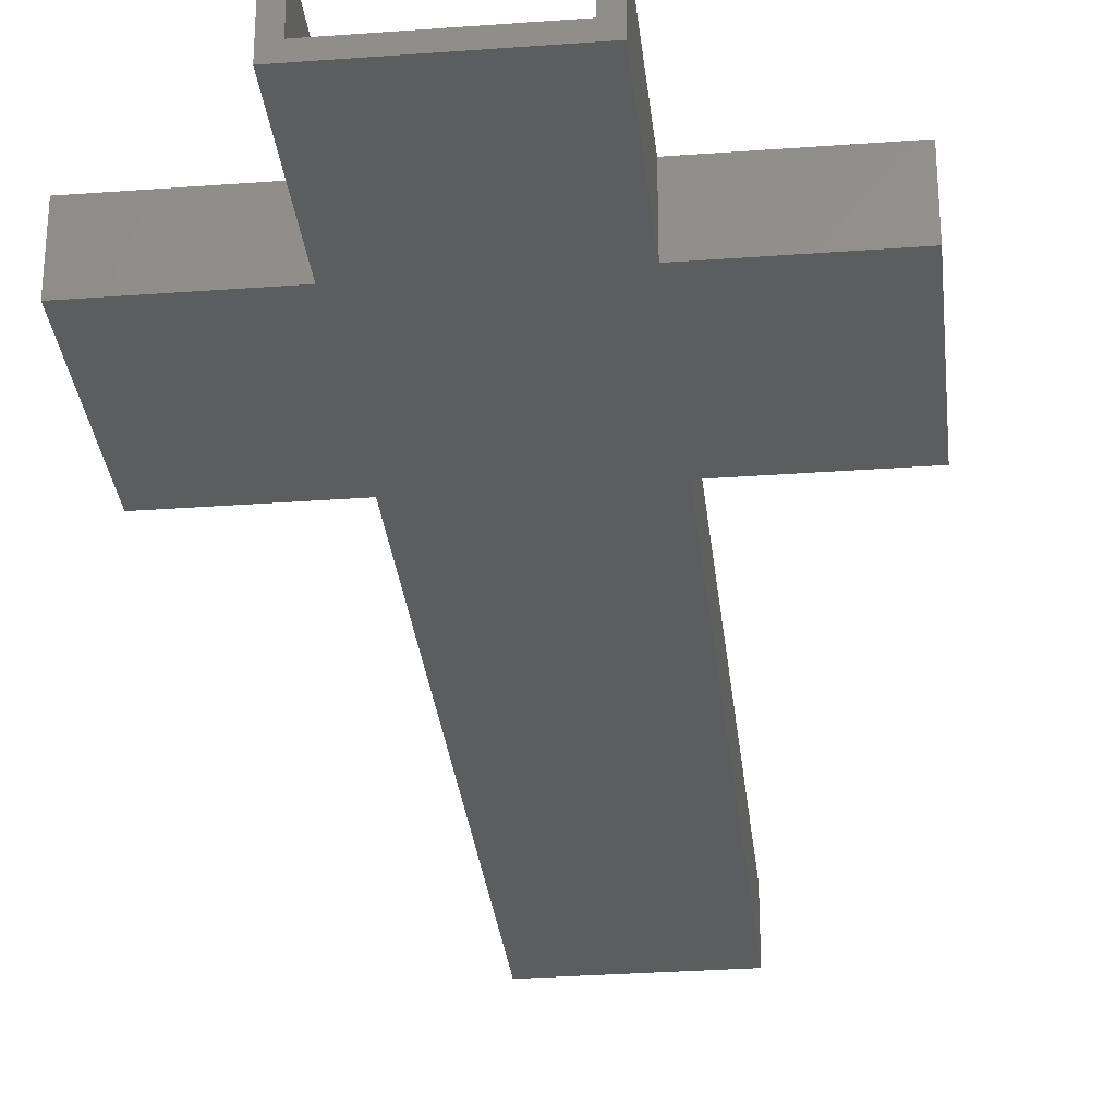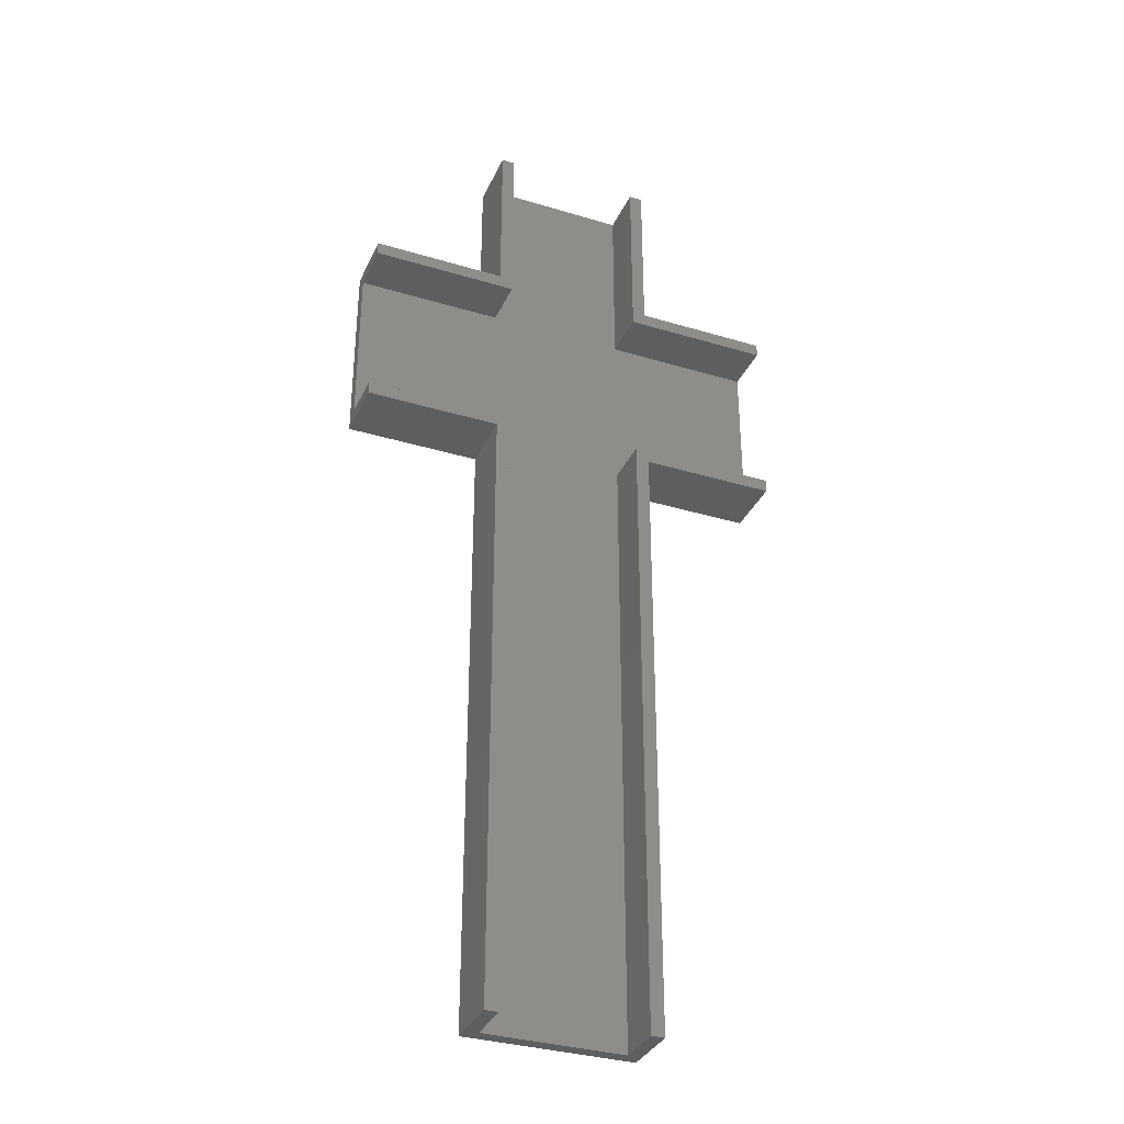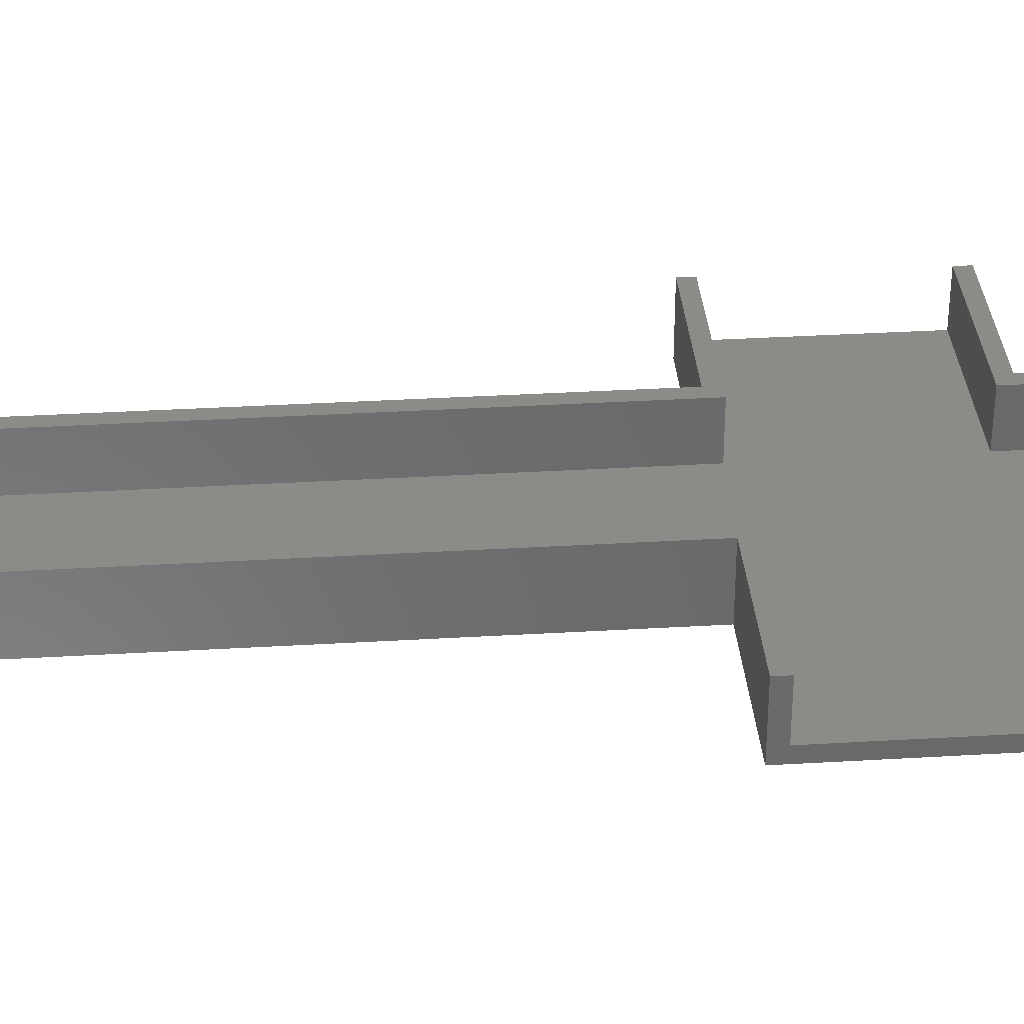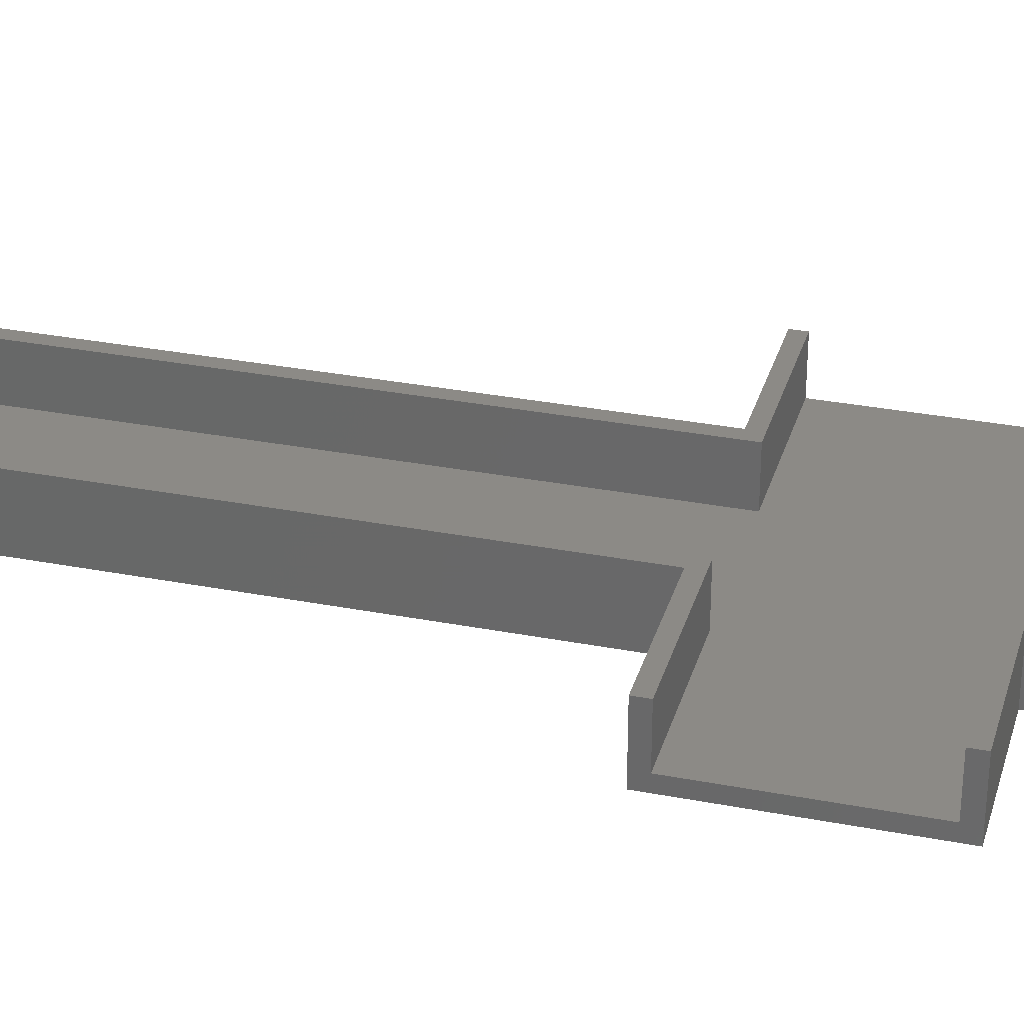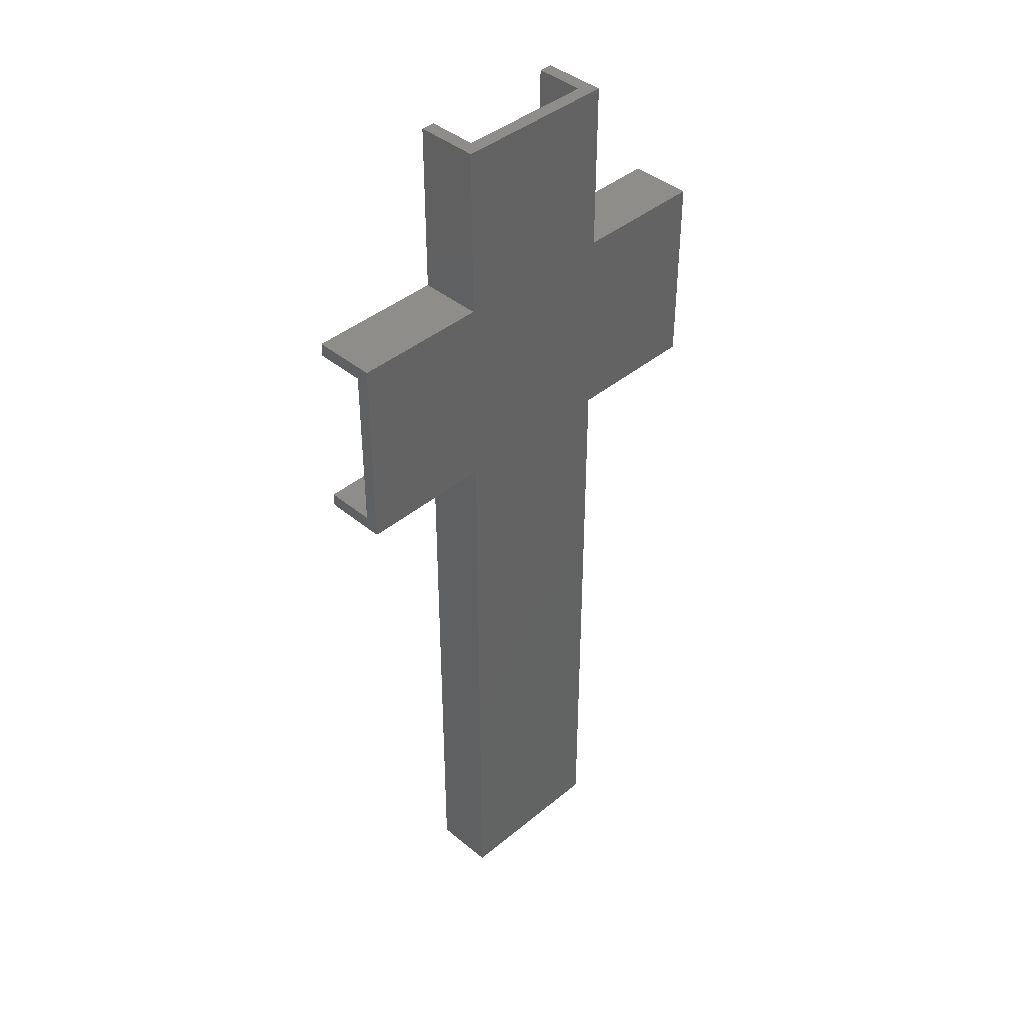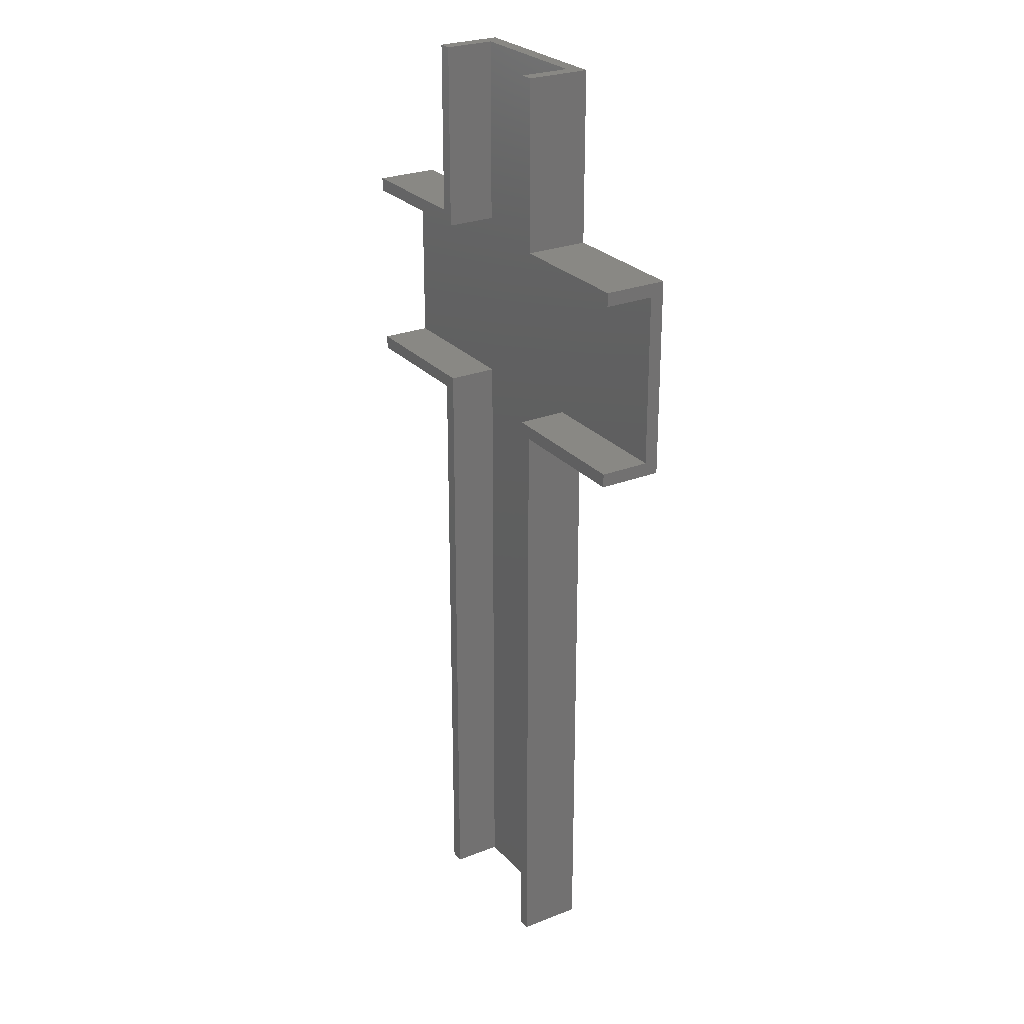
<metadata>
{"format":"stl","ext":"stl","renderer":"f3d","projection":"perspective","resolution":1024,"background":"white","views":[{"elev":-30.6,"azim":-173.9,"up":"+Z"},{"elev":-34.3,"azim":-22.1,"up":"+Y"},{"elev":34.4,"azim":85.4,"up":"+Z"},{"elev":31.3,"azim":105.4,"up":"+Z"},{"elev":41.4,"azim":135.0,"up":"+Y"},{"elev":26.2,"azim":58.2,"up":"+Y"}]}
</metadata>
<code>
# stl→obj: 48 verts, 92 faces
v 9.25 91 7
v 9.25 110 0
v 9.25 110 7
v 9.25 91 0
v 9.25 0 7
v 9.25 69 0
v 9.25 69 7
v 9.25 0 0
v -9.25 91 7
v -7.75 110 7
v -9.25 110 7
v -7.75 89.5 7
v -24.25 89.5 7
v -24.25 91 7
v 7.75 110 7
v 24.25 89.5 7
v 24.25 91 7
v 7.75 89.5 7
v -7.75 70.5 7
v -9.25 69 7
v -7.75 0 7
v -24.25 70.5 7
v -24.25 69 7
v -9.25 0 7
v 24.25 70.5 7
v 24.25 69 7
v 7.75 70.5 7
v 7.75 0 7
v -24.25 69 0
v -9.25 91 0
v -9.25 69 0
v -24.25 91 0
v -9.25 0 0
v -9.25 110 0
v 24.25 91 0
v 24.25 69 0
v 7.75 110 1.5
v -7.75 110 1.5
v -7.75 0 1.5
v 7.75 0 1.5
v 24.25 70.5 1.5
v 24.25 89.5 1.5
v -24.25 89.5 1.5
v -24.25 70.5 1.5
v 7.75 89.5 1.5
v 7.75 70.5 1.5
v -7.75 70.5 1.5
v -7.75 89.5 1.5
f 1 2 3
f 2 1 4
f 5 6 7
f 6 5 8
f 9 10 11
f 10 9 12
f 13 9 14
f 9 13 12
f 3 15 1
f 1 16 17
f 1 18 16
f 18 1 15
f 19 20 21
f 22 20 19
f 20 22 23
f 21 20 24
f 25 7 26
f 27 7 25
f 28 7 27
f 7 28 5
f 29 30 31
f 30 29 32
f 31 6 8
f 6 31 4
f 31 8 33
f 30 4 31
f 4 30 2
f 2 30 34
f 6 35 36
f 35 6 4
f 30 11 34
f 11 30 9
f 33 20 31
f 20 33 24
f 3 37 15
f 37 2 38
f 2 37 3
f 38 11 10
f 38 34 11
f 34 38 2
f 24 39 21
f 39 33 40
f 33 39 24
f 40 5 28
f 40 8 5
f 8 40 33
f 25 26 41
f 42 17 16
f 17 42 35
f 41 35 42
f 41 36 35
f 36 41 26
f 32 43 14
f 32 44 43
f 29 44 32
f 23 44 29
f 44 23 22
f 14 43 13
f 30 14 9
f 14 30 32
f 35 1 17
f 1 35 4
f 29 20 23
f 20 29 31
f 6 26 7
f 26 6 36
f 45 15 37
f 15 45 18
f 40 27 46
f 27 40 28
f 43 47 48
f 47 43 44
f 48 45 37
f 45 48 46
f 48 37 38
f 46 48 47
f 46 47 40
f 40 47 39
f 45 41 42
f 41 45 46
f 12 38 10
f 38 12 48
f 21 47 19
f 47 21 39
f 43 12 13
f 12 43 48
f 45 16 18
f 16 45 42
f 47 22 19
f 22 47 44
f 41 27 25
f 27 41 46

</code>
